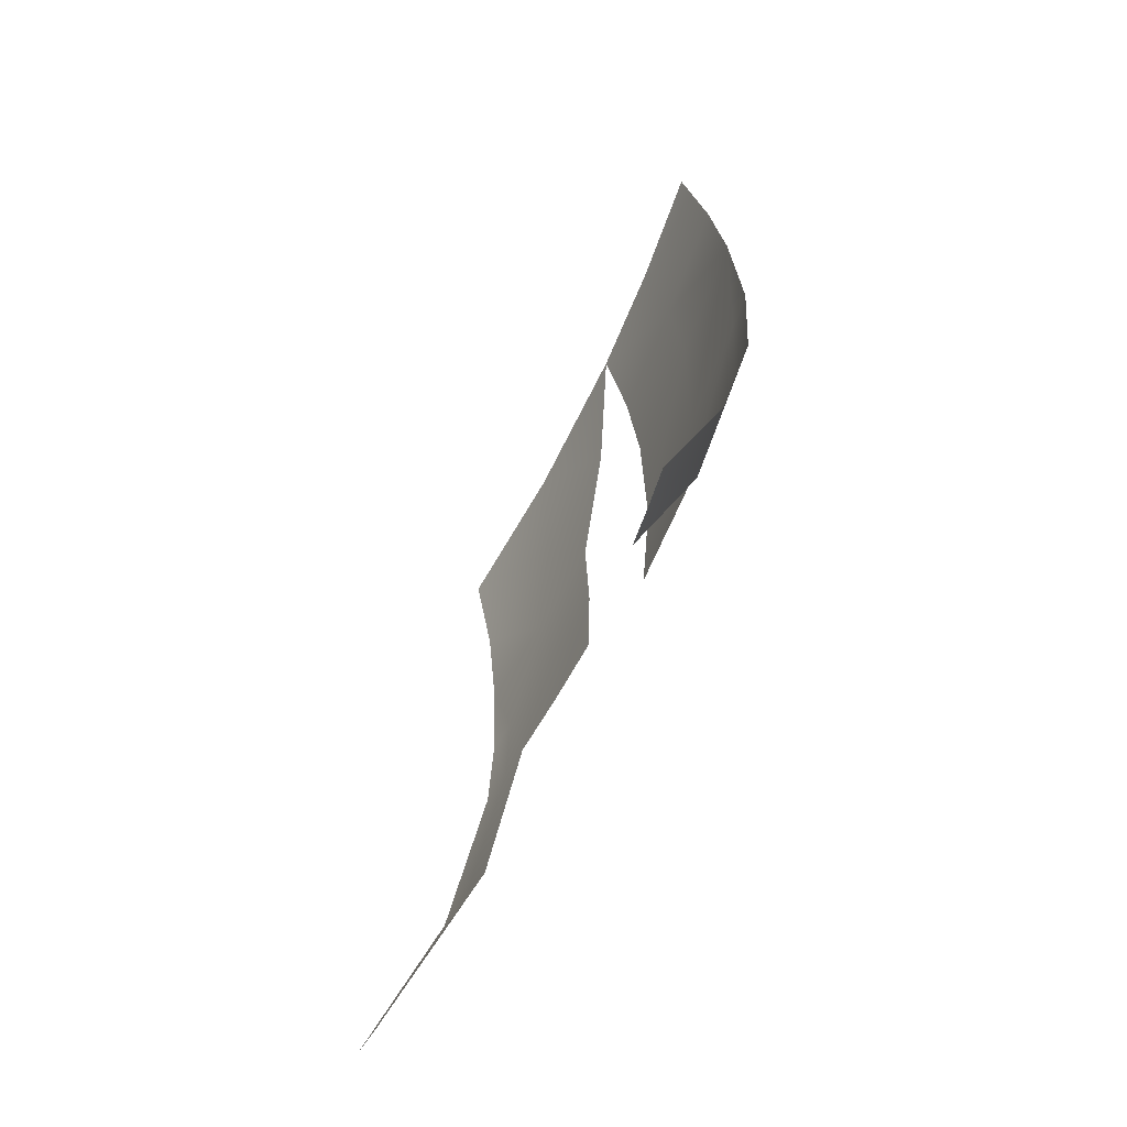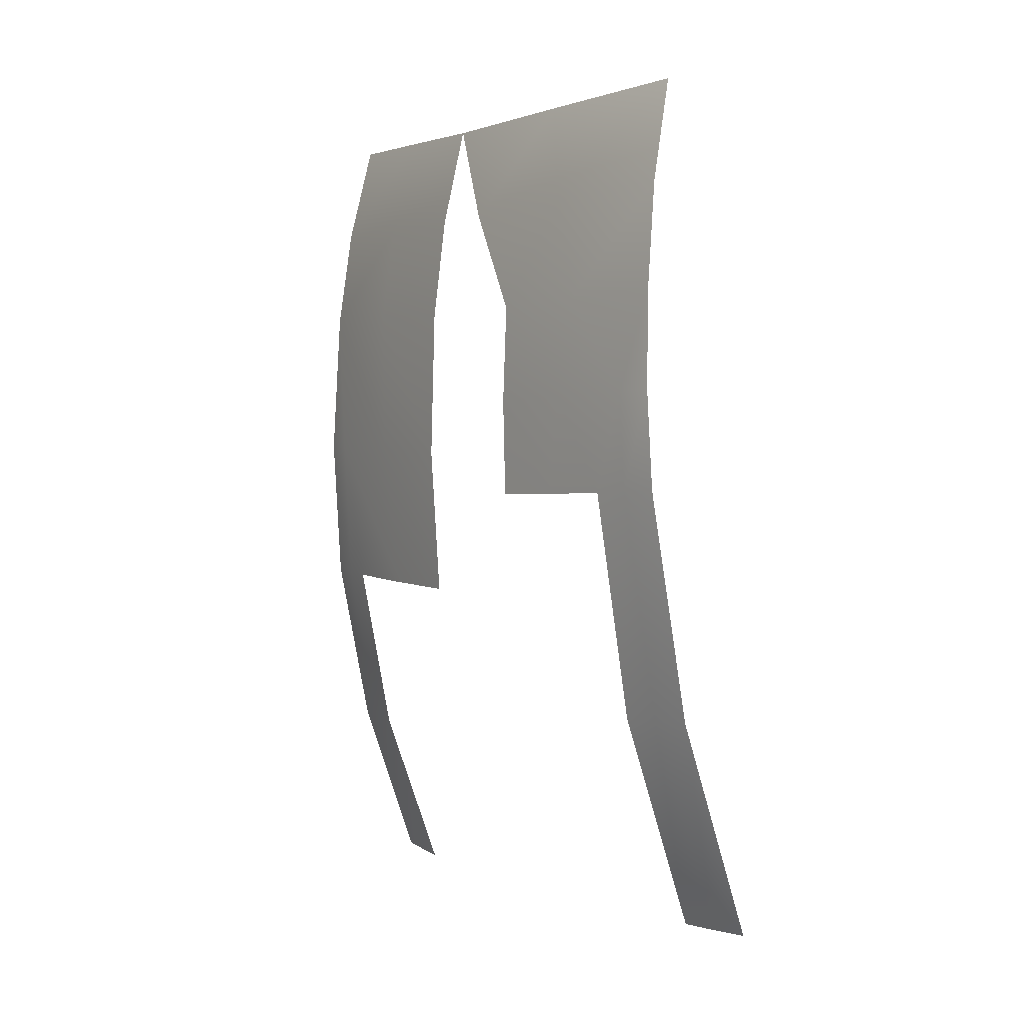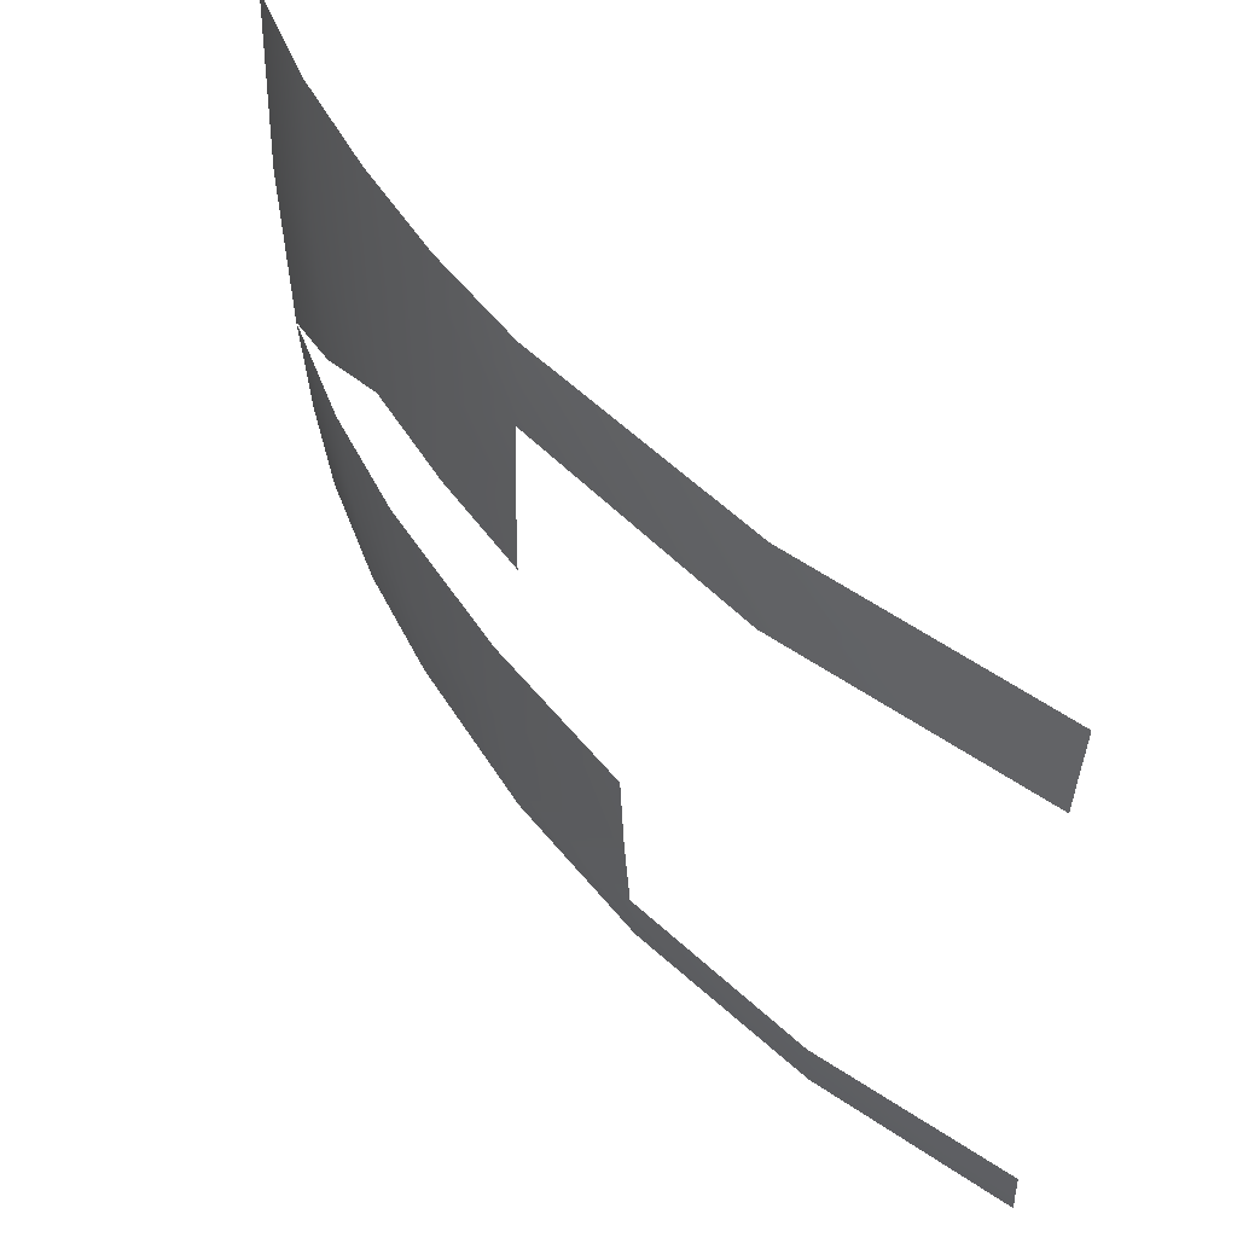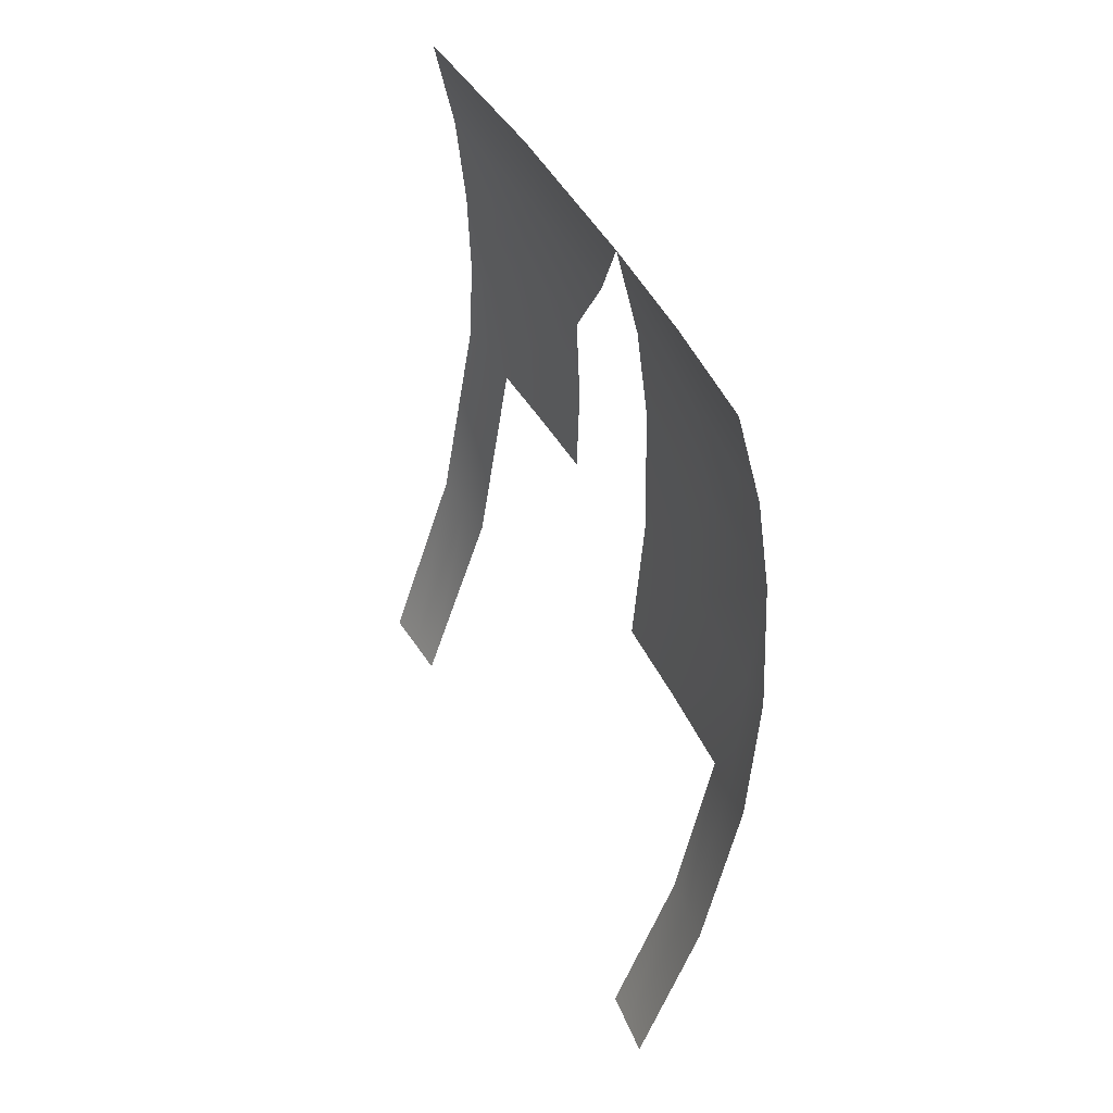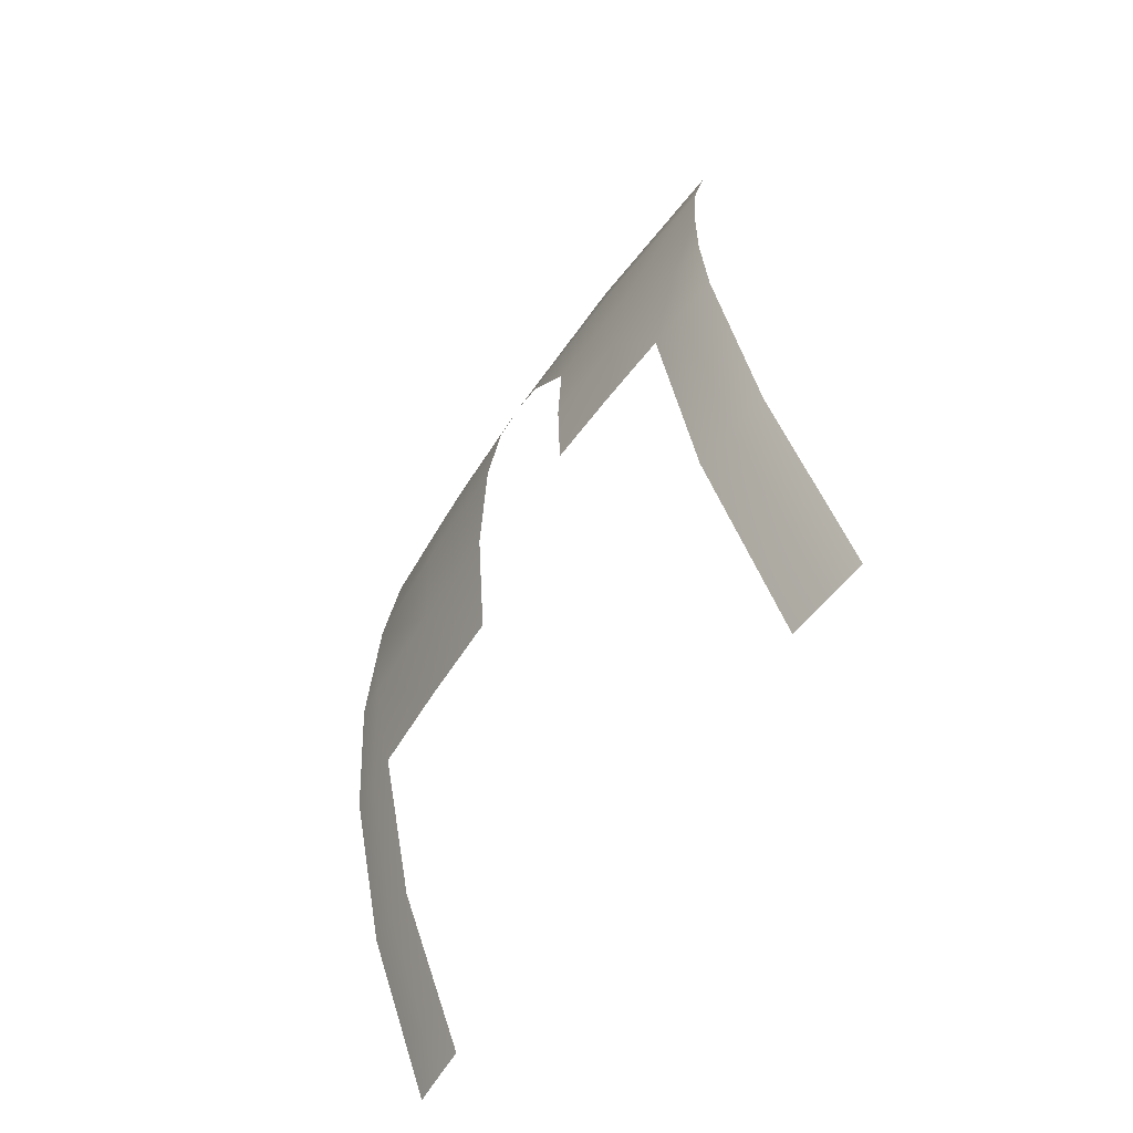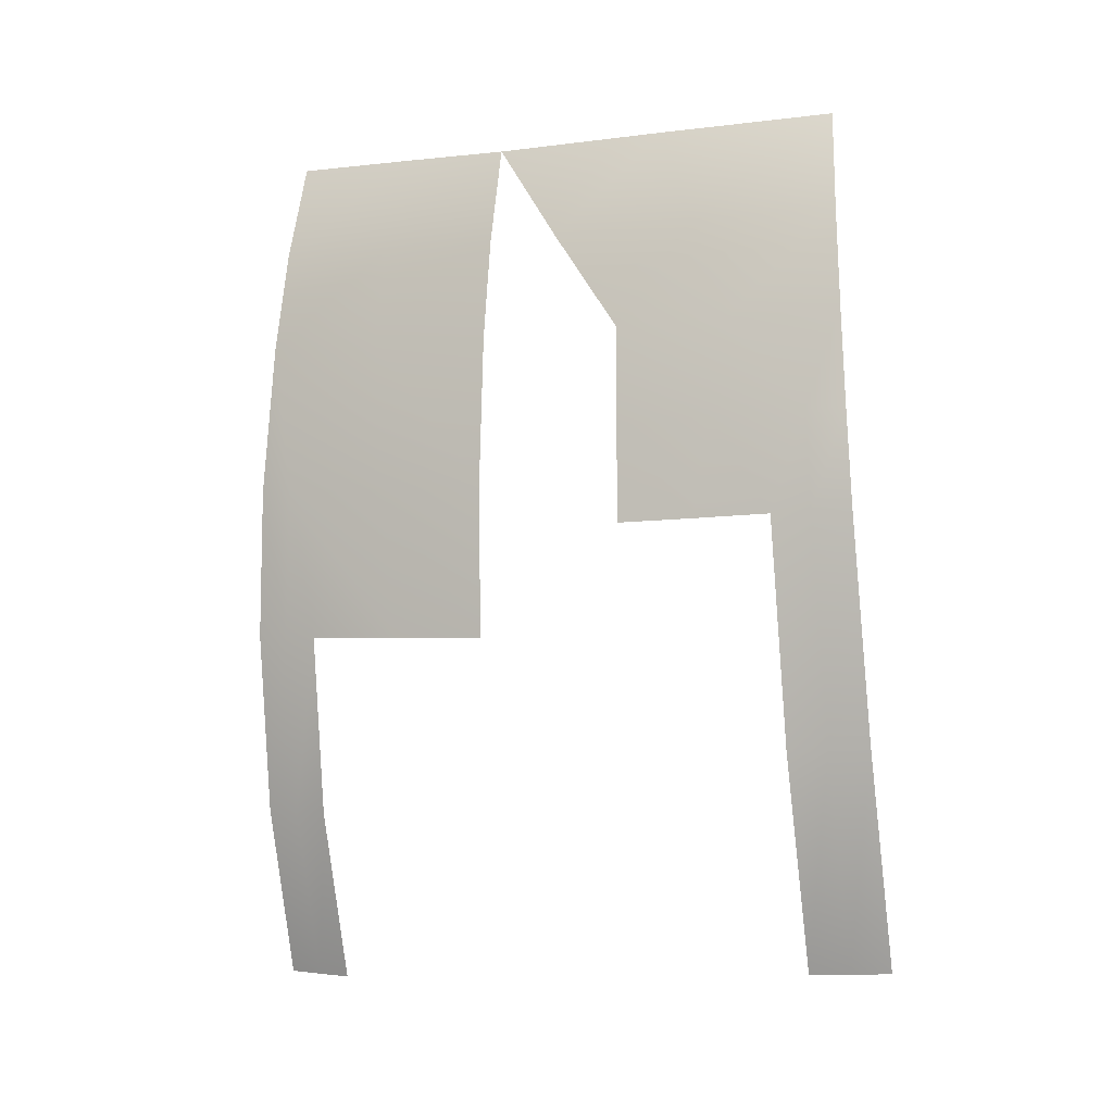
<metadata>
{"format":"obj","ext":"obj","renderer":"f3d","projection":"perspective","resolution":1024,"background":"white","views":[{"elev":-60.4,"azim":-25.6,"up":"+Z"},{"elev":1.2,"azim":144.8,"up":"+Z"},{"elev":54.0,"azim":146.2,"up":"+Y"},{"elev":47.7,"azim":-28.0,"up":"+Z"},{"elev":-60.5,"azim":144.5,"up":"+Z"},{"elev":-7.2,"azim":109.3,"up":"+Z"}]}
</metadata>
<code>
g ea05-Range01_03
v 1.249e+04 -393.9 980.6
v 1.251e+04 -379.1 662
v 1.252e+04 -505.2 657.4
v 1.25e+04 -366.6 343.4
v 1.251e+04 -493.7 338.5
v 1.252e+04 -621.2 334.3
v 1.253e+04 -867.9 329.2
v 1.253e+04 -810.4 649.8
v 1.254e+04 -1116 645.4
v 1.253e+04 -1118 964
v 1.252e+04 -755.3 970.2
v 1.253e+04 -1115 326.2
f 12 9 7
f 8 7 9
f 7 8 6
f 3 6 8
f 6 3 5
f 2 5 3
f 5 2 4
f 9 10 8
f 11 8 10
f 8 11 3
f 1 3 11
f 3 1 2
v 1.241e+04 -2441 10.07
v 1.246e+04 -2416 504.7
v 1.243e+04 -2334 3.48
v 1.247e+04 -2309 498.6
v 1.245e+04 -2383 1001
v 1.244e+04 -2225 -2.406
v 1.249e+04 -1984 981.9
v 1.252e+04 -1582 967.8
v 1.253e+04 -1593 471
v 1.245e+04 -1966 1320
v 1.248e+04 -1574 1306
v 1.249e+04 -1601 -25.06
v 1.247e+04 -1914 -15.47
v 1.25e+04 -1952 482.6
v 1.241e+04 -2357 1338
v 1.238e+04 -1946 1651
v 1.241e+04 -1564 1637
v 1.234e+04 -2327 1669
f 13 14 15
f 16 15 14
f 15 16 18
f 25 18 16
f 14 17 16
f 26 16 17
f 16 26 25
f 24 25 26
f 26 21 24
f 21 26 19
f 17 19 26
f 19 17 22
f 27 22 17
f 22 27 28
f 30 28 27
f 28 29 22
f 23 22 29
f 22 23 19
f 20 19 23
f 19 20 21
v 1.248e+04 -877.6 1307
v 1.252e+04 -755.3 970.2
v 1.253e+04 -1118 964
v 1.241e+04 -997.2 1639
v 1.248e+04 -1345 1303
v 1.238e+04 -431.7 1649
v 1.245e+04 -411.5 1318
v 1.249e+04 -393.9 980.6
v 1.241e+04 -1564 1637
f 32 37 38
f 37 32 31
f 33 31 32
f 31 33 35
f 34 35 39
f 35 34 31
f 36 31 34
f 31 36 37
v 1.24e+04 -606.2 -403.1
v 1.252e+04 -621.2 334.3
v 1.251e+04 -493.7 338.5
v 1.239e+04 -475.8 -398.1
v 1.215e+04 -468.4 -1102
v 1.216e+04 -600.2 -1106
v 1.25e+04 -366.6 343.4
v 1.238e+04 -345.7 -392
v 1.214e+04 -336.9 -1096
f 44 47 48
f 47 44 43
f 45 43 44
f 43 45 40
f 43 46 47
f 46 43 42
f 40 42 43
f 42 40 41
v 1.208e+04 -2358 -1149
v 1.229e+04 -2352 -585.2
v 1.231e+04 -2242 -591.7
v 1.243e+04 -2334 3.48
v 1.244e+04 -2225 -2.406
v 1.209e+04 -2248 -1155
v 1.206e+04 -2469 -1142
v 1.228e+04 -2461 -577.8
v 1.241e+04 -2441 10.07
f 52 56 57
f 56 52 50
f 53 50 52
f 50 53 51
f 50 55 56
f 55 50 49
f 51 49 50
f 49 51 54

</code>
